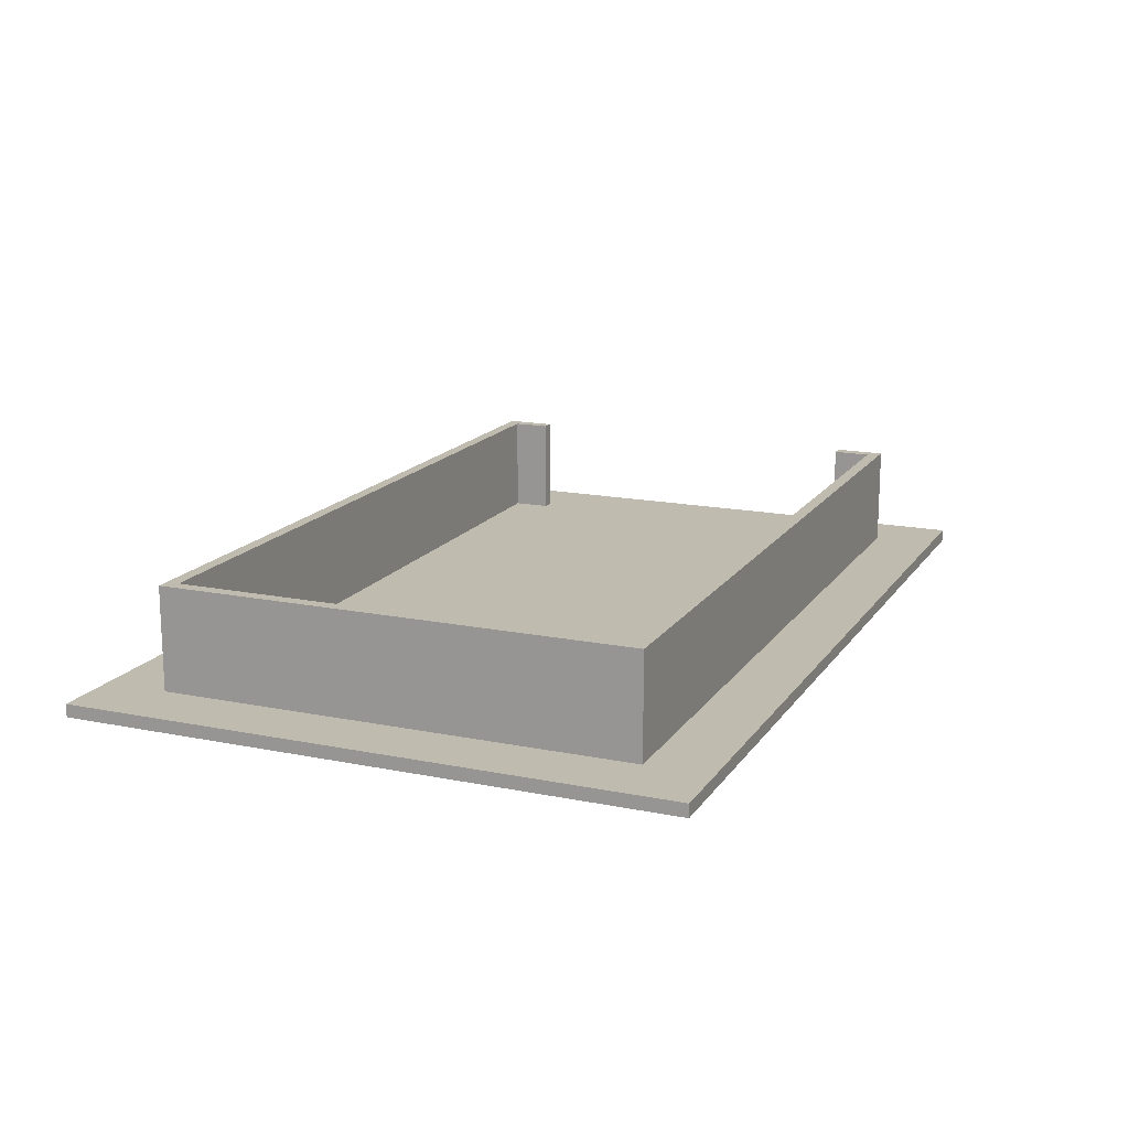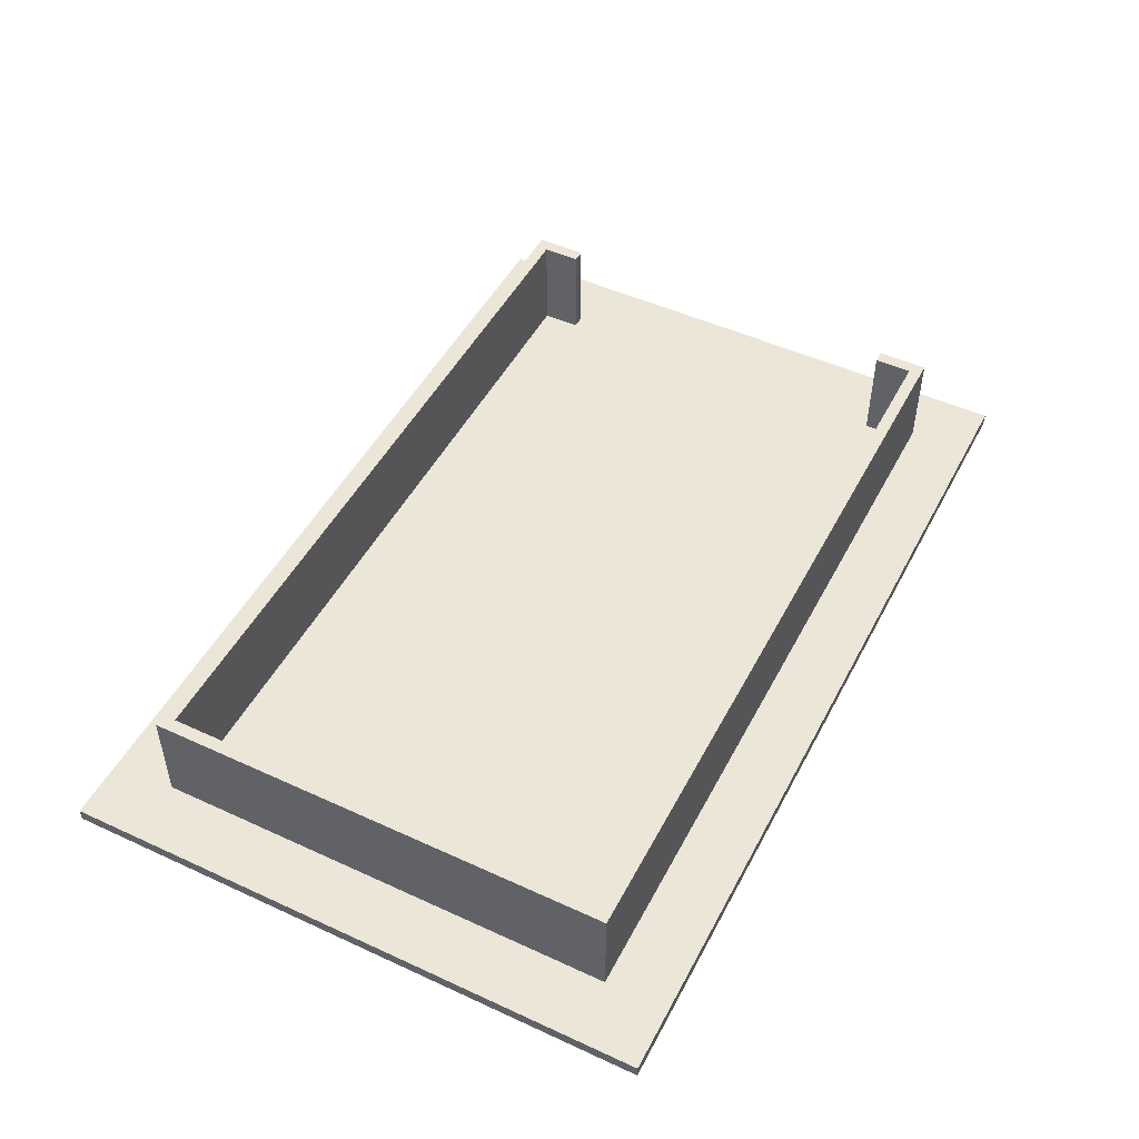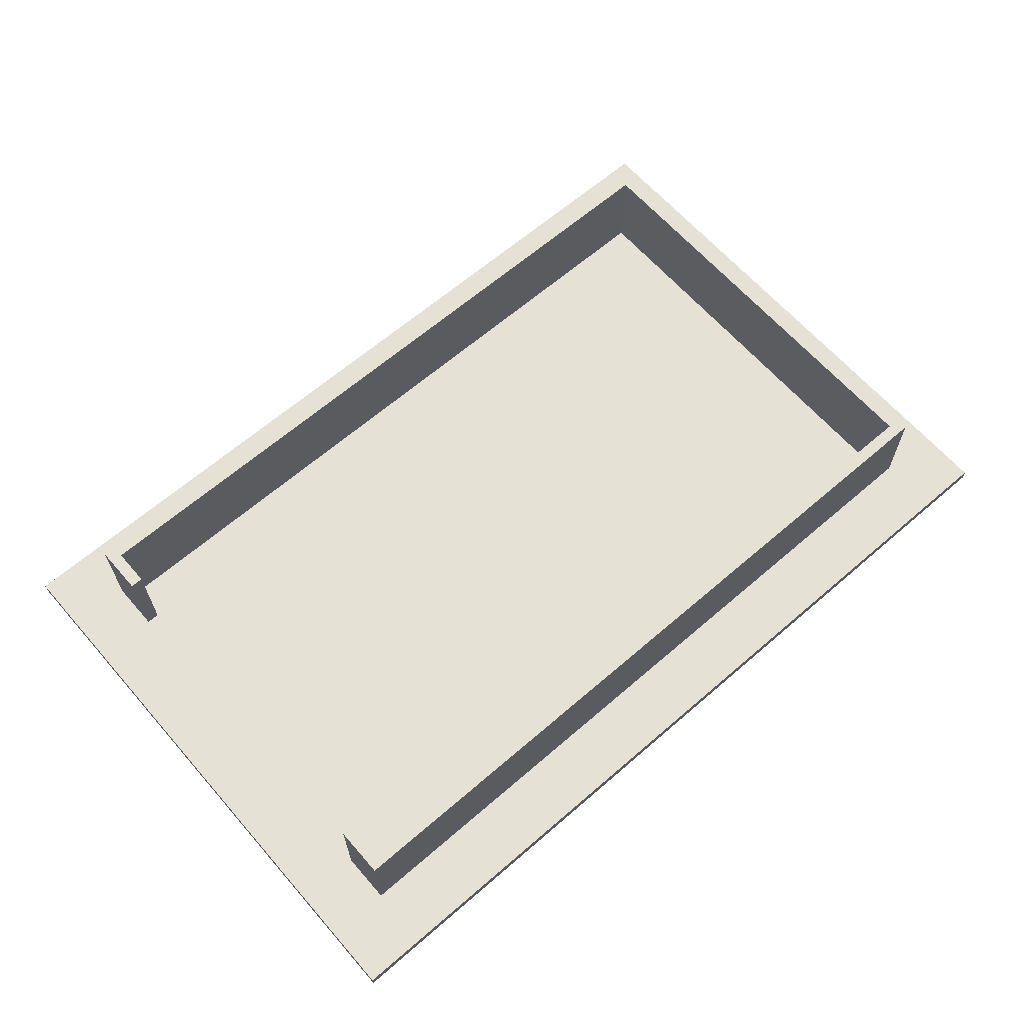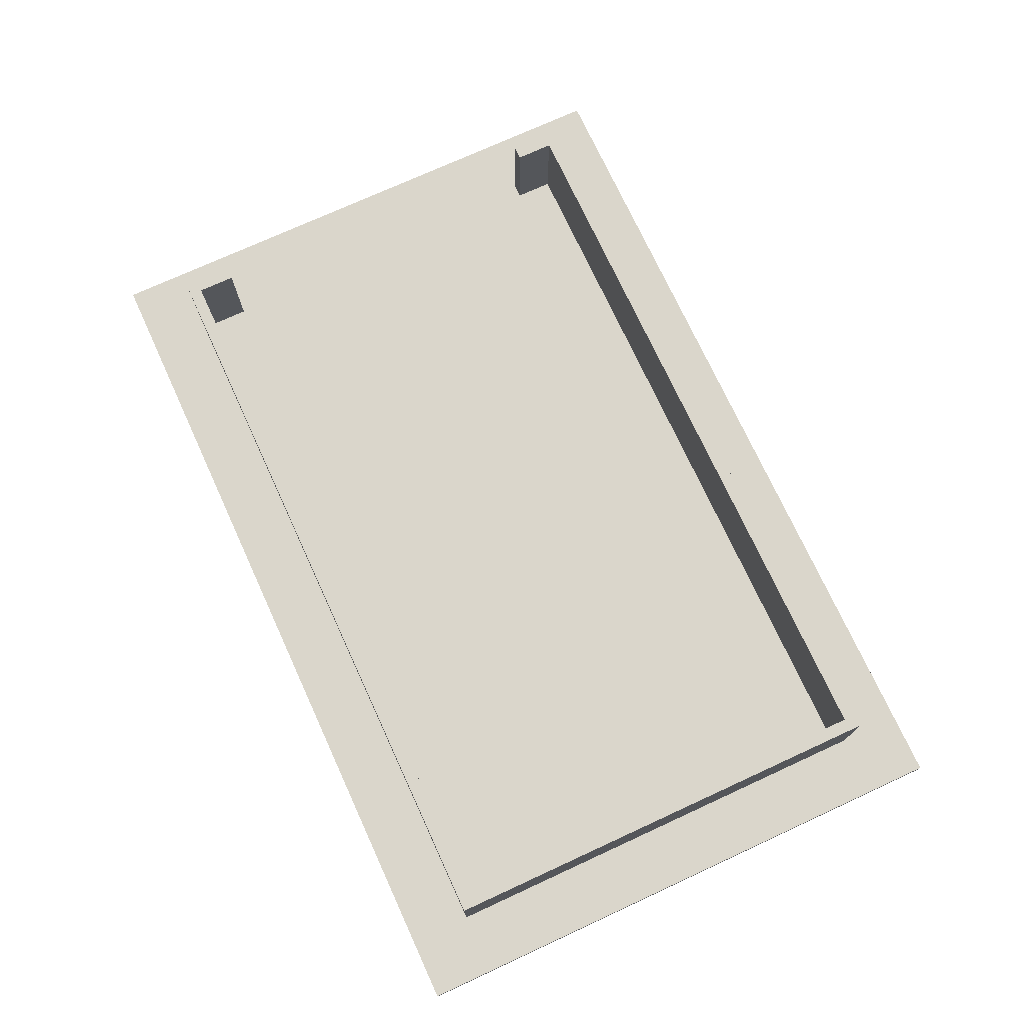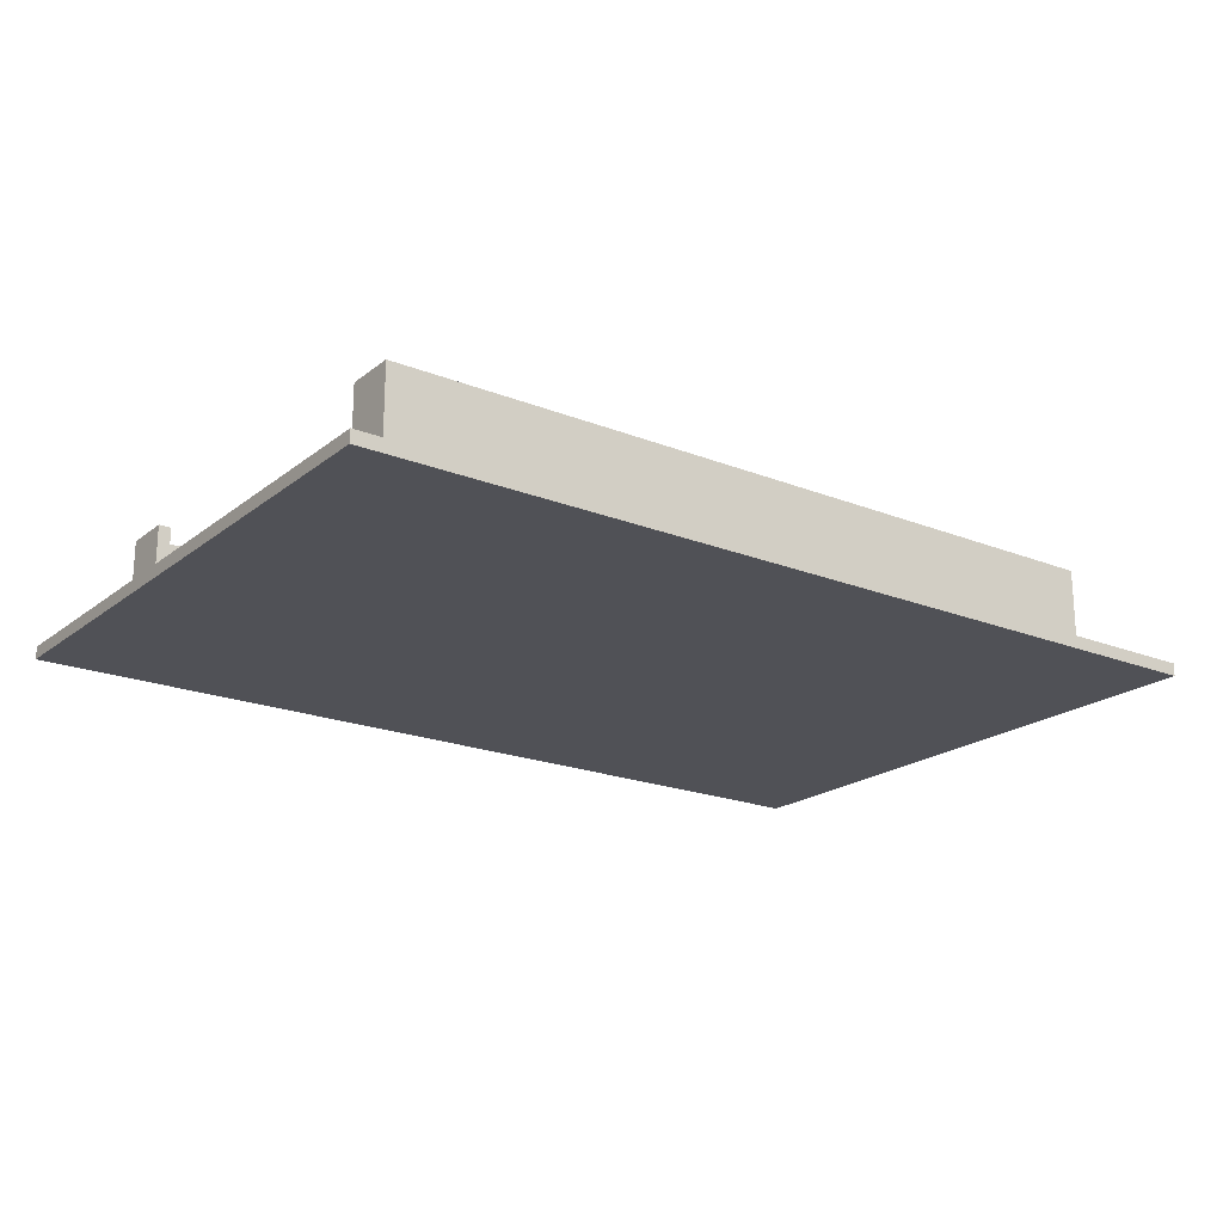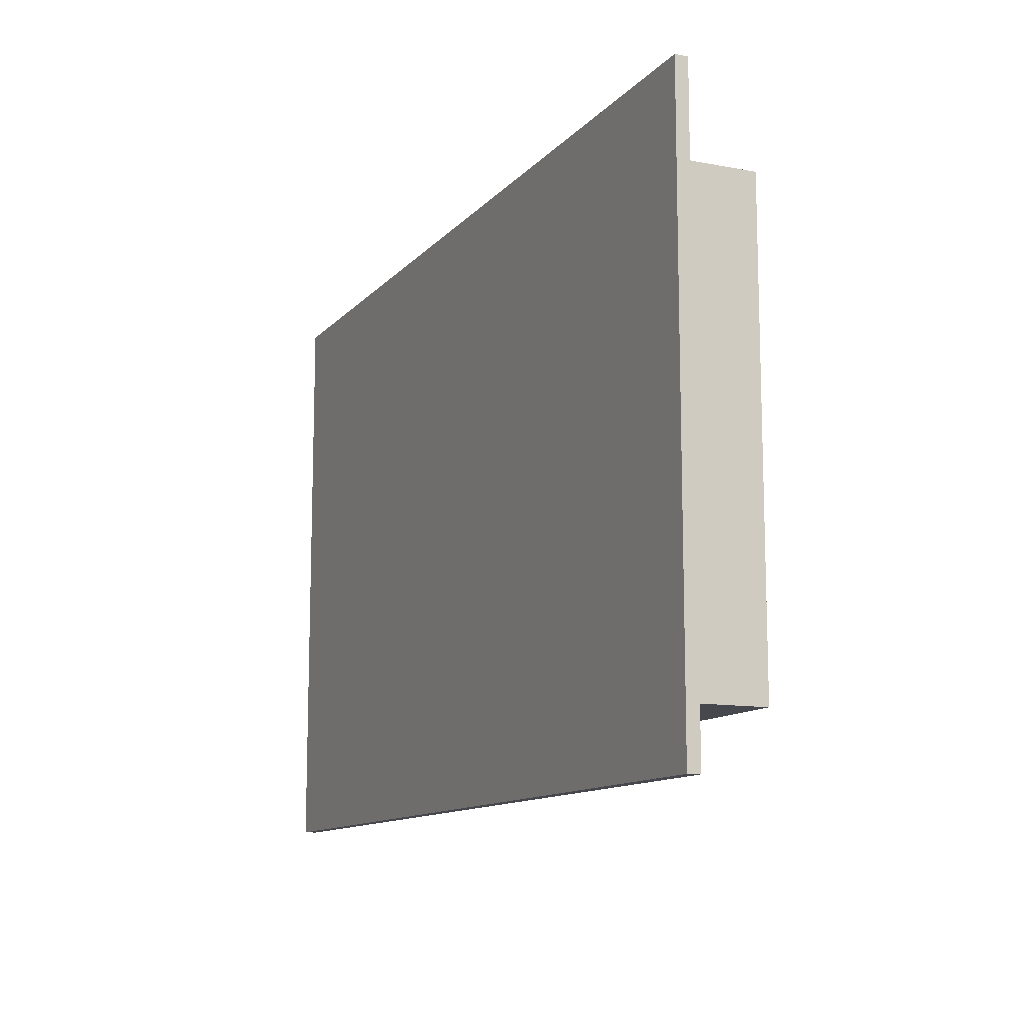
<metadata>
{"format":"obj","ext":"obj","renderer":"f3d","projection":"perspective","resolution":1024,"background":"white","views":[{"elev":16.0,"azim":-67.2,"up":"+Z"},{"elev":49.2,"azim":-63.0,"up":"+Z"},{"elev":64.1,"azim":138.9,"up":"+Z"},{"elev":73.8,"azim":-114.7,"up":"+Z"},{"elev":-20.4,"azim":144.1,"up":"+Z"},{"elev":-11.8,"azim":-114.4,"up":"+Y"}]}
</metadata>
<code>
g Body1
v -12 12 0
v -12 -82 0
v -12 -82 2
v -12 12 2
v 131 12 0
v 131 12 2
v 131 -82 0
v 131 -82 2
v -2 2 2
v -2 -72 2
v -2 -72 18
v -2 2 18
v 121 -72 2
v 121 -72 18
v 121 -64 2
v 121 -64 18
v 119 -64 2
v 119 -70 2
v 119 -70 18
v 119 -64 18
v 0 -70 2
v 0 -70 18
v 119 0 2
v 119 -6 2
v 119 -6 18
v 119 0 18
v 121 -6 2
v 121 -6 18
v 0 0 18
v 0 0 2
v 121 2 2
v 121 2 18
f 1 2 4
f 4 2 3
f 5 1 6
f 6 1 4
f 7 5 8
f 8 5 6
f 2 7 3
f 3 7 8
f 9 10 12
f 12 10 11
f 10 13 11
f 11 13 14
f 13 15 14
f 14 15 16
f 17 18 20
f 20 18 19
f 16 15 20
f 20 15 17
f 19 18 22
f 22 18 21
f 23 24 26
f 26 24 25
f 24 27 25
f 25 27 28
f 26 29 23
f 23 29 30
f 30 29 21
f 21 29 22
f 31 9 32
f 32 9 12
f 11 29 12
f 12 29 26
f 12 26 32
f 32 26 28
f 28 26 25
f 29 11 22
f 22 11 14
f 22 14 19
f 19 14 16
f 19 16 20
f 27 31 28
f 28 31 32
f 8 10 3
f 3 10 9
f 3 9 4
f 4 9 31
f 4 31 6
f 6 31 27
f 6 27 8
f 8 27 15
f 8 15 13
f 27 24 15
f 15 24 17
f 17 24 30
f 17 30 21
f 24 23 30
f 21 18 17
f 13 10 8
f 7 2 5
f 5 2 1

</code>
